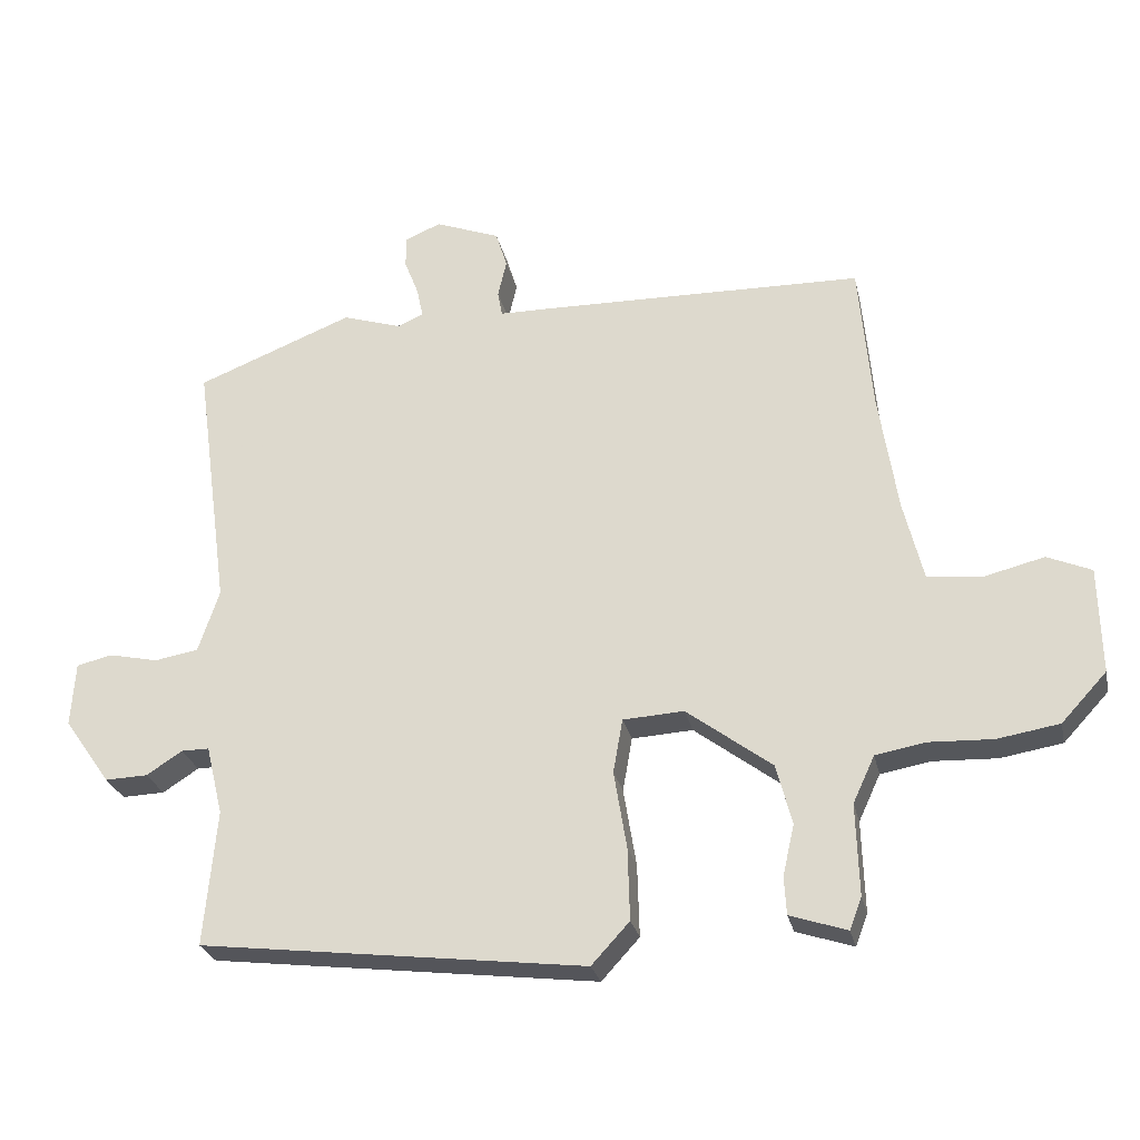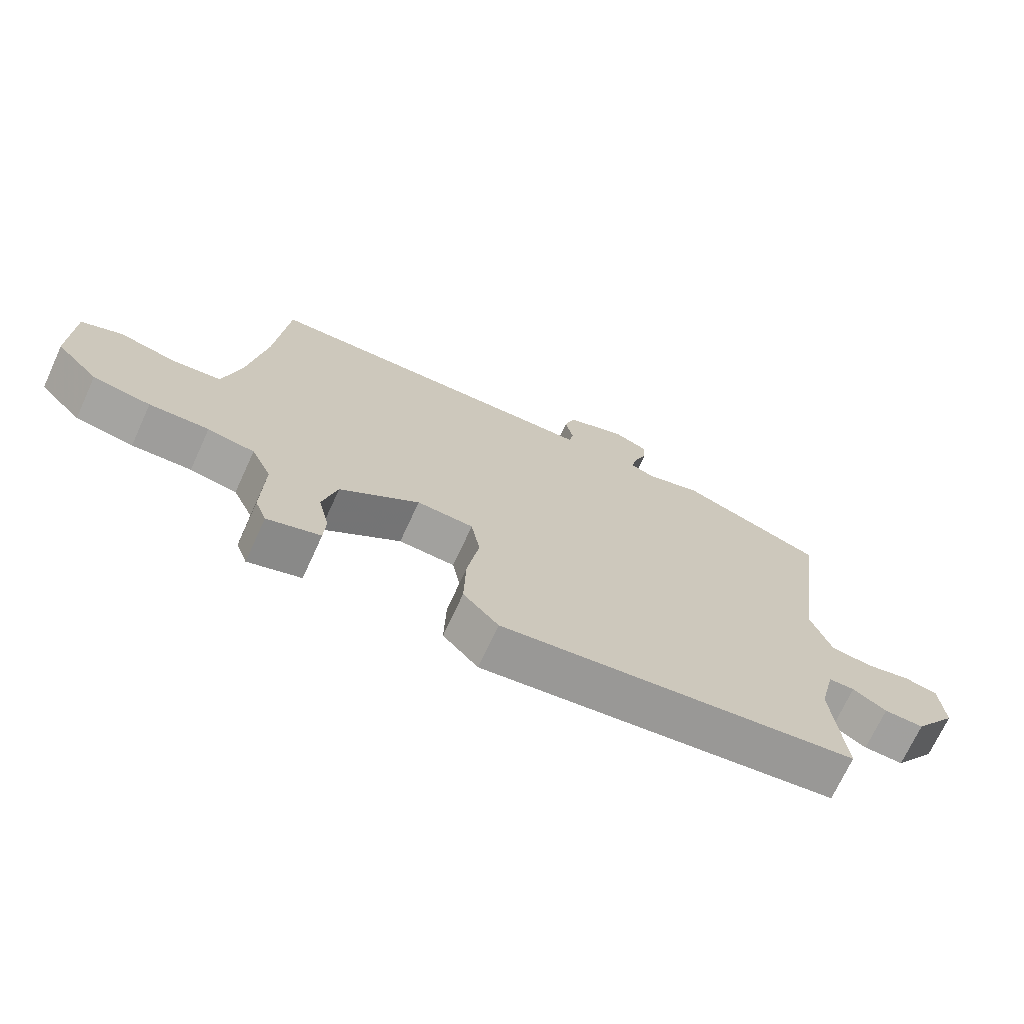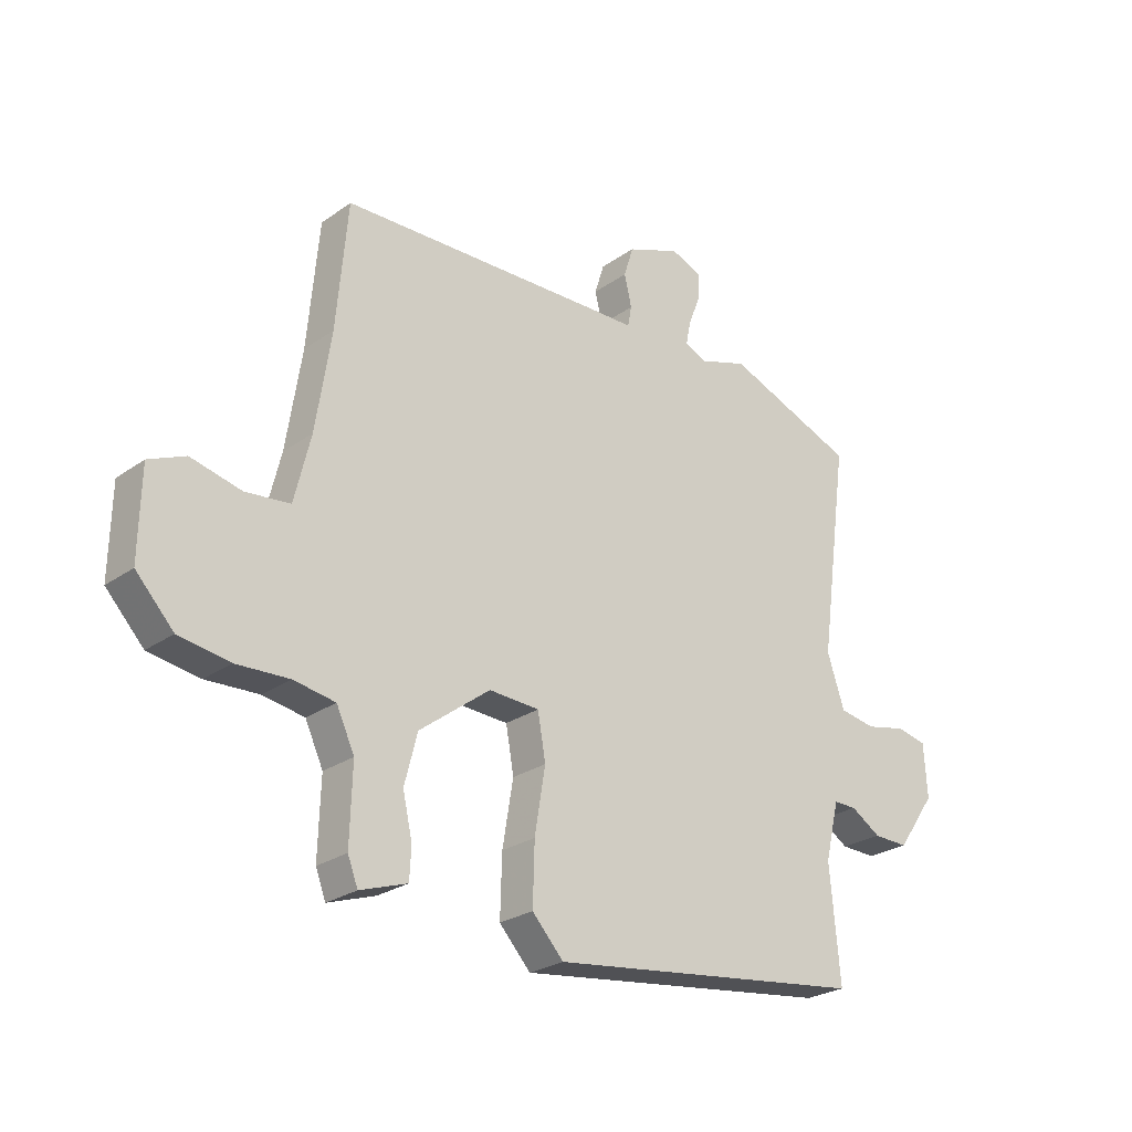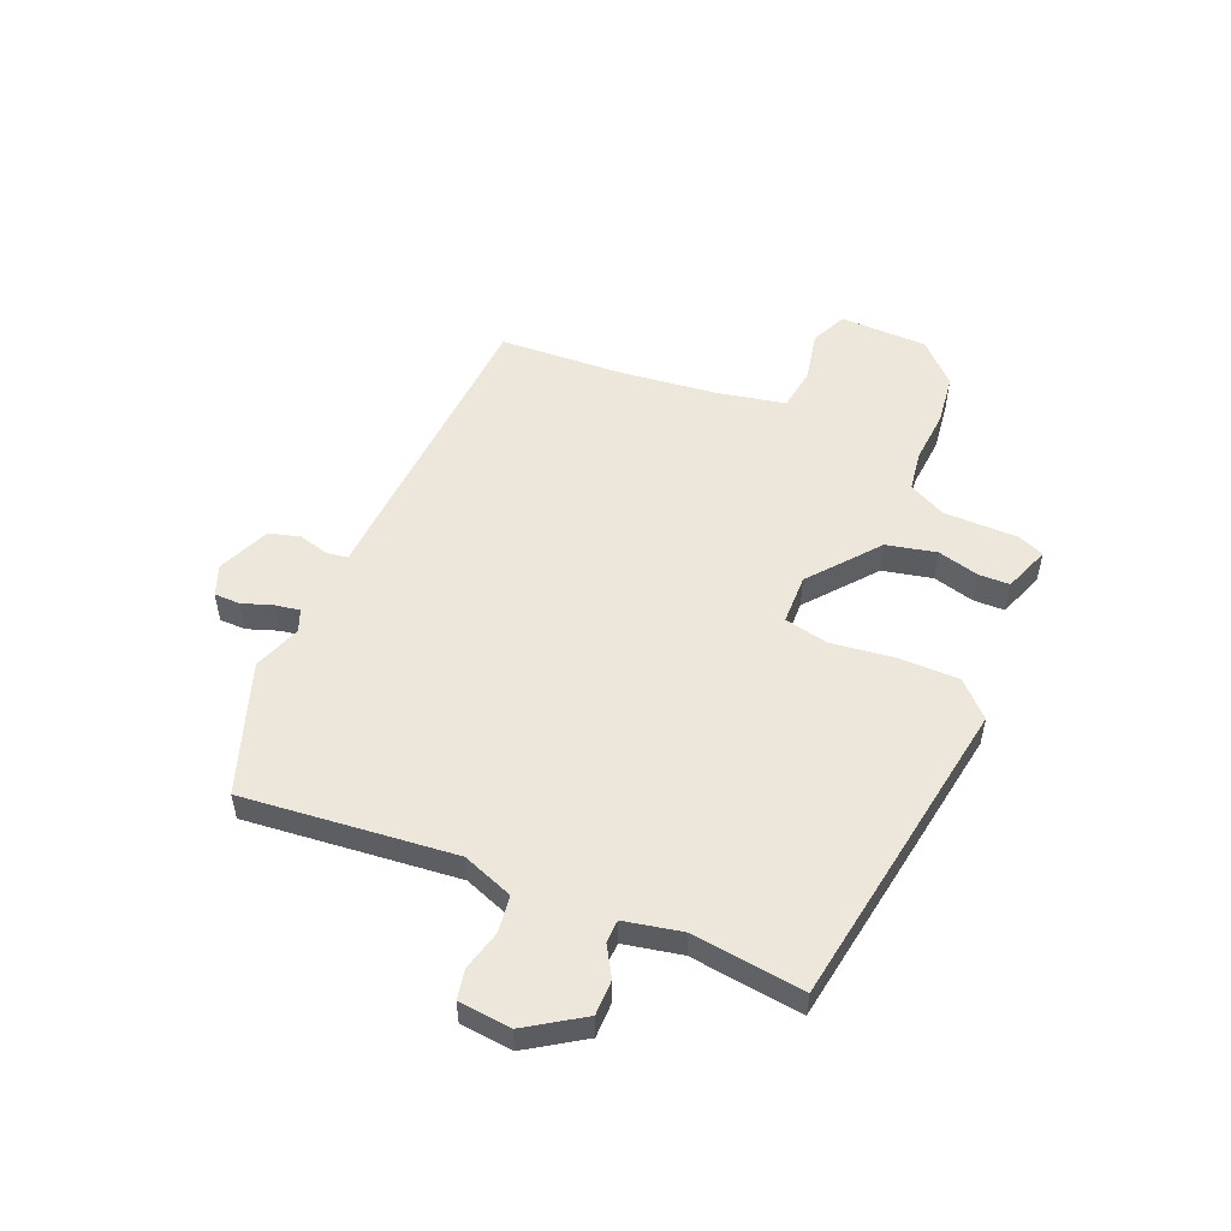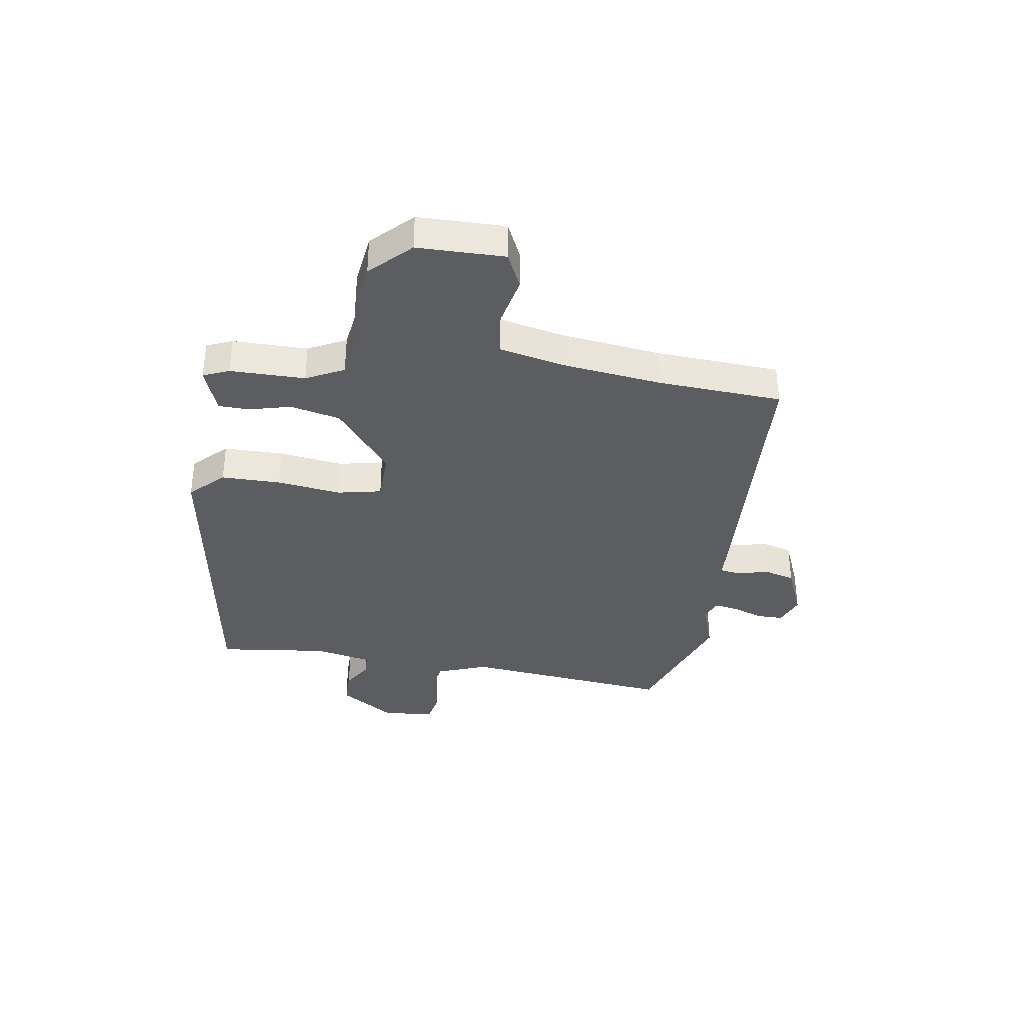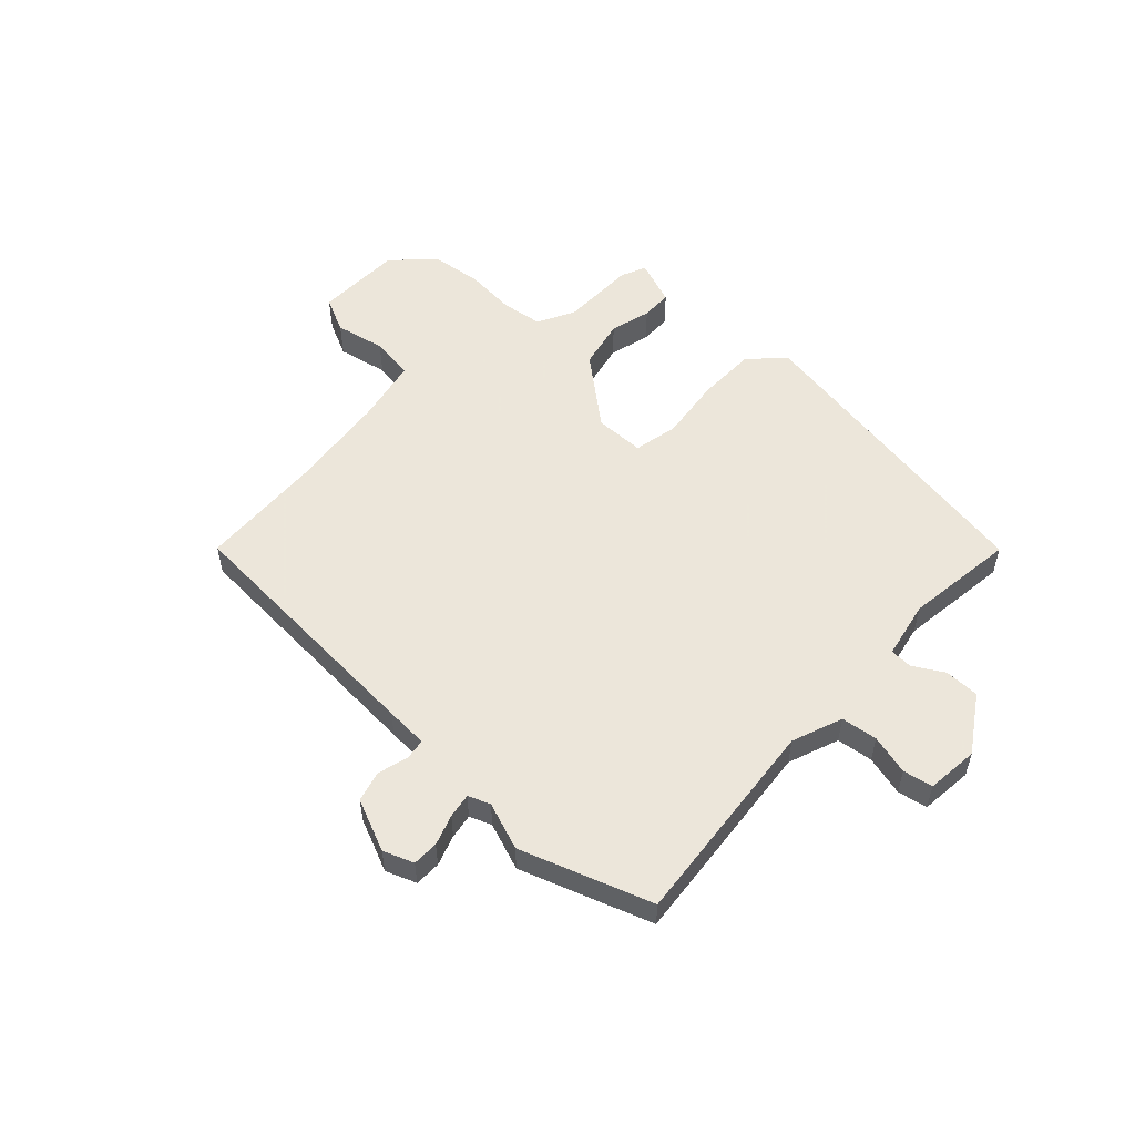
<metadata>
{"format":"obj","ext":"obj","renderer":"f3d","projection":"perspective","resolution":1024,"background":"white","views":[{"elev":-26.9,"azim":-167.6,"up":"+Z"},{"elev":-71.2,"azim":-24.7,"up":"+Z"},{"elev":-25.5,"azim":-41.6,"up":"+Z"},{"elev":52.7,"azim":114.9,"up":"+Y"},{"elev":-35.9,"azim":-97.0,"up":"+Y"},{"elev":54.2,"azim":45.3,"up":"+Y"}]}
</metadata>
<code>
v -0.517 0.07 0.309
v -0.497 0.07 0.533
v -0.02 0.07 0.544
v 0.057 0.07 0.545
v 0.064 0.07 0.582
v 0.051 0.07 0.638
v 0.068 0.07 0.693
v 0.164 0.07 0.73
v 0.218 0.07 0.707
v 0.217 0.07 0.66
v 0.196 0.07 0.606
v 0.187 0.07 0.562
v 0.226 0.07 0.545
v 0.313 0.07 0.573
v 0.545 0.07 0.482
v 0.493 0.07 0.103
v 0.524 0.07 0.01
v 0.589 0.07 -0.001
v 0.662 0.07 0.015
v 0.715 0.07 0.003
v 0.721 0.07 -0.092
v 0.652 0.07 -0.19
v 0.589 0.07 -0.188
v 0.536 0.07 -0.154
v 0.495 0.07 -0.154
v 0.47 0.07 -0.257
v 0.488 0.07 -0.458
v -0.081 0.07 -0.529
v -0.137 0.07 -0.468
v -0.134 0.07 -0.361
v -0.115 0.07 -0.246
v -0.129 0.07 -0.166
v -0.219 0.07 -0.161
v -0.345 0.07 -0.256
v -0.368 0.07 -0.345
v -0.351 0.07 -0.42
v -0.354 0.07 -0.476
v -0.438 0.07 -0.504
v -0.456 0.07 -0.457
v -0.452 0.07 -0.322
v -0.484 0.07 -0.253
v -0.558 0.07 -0.24
v -0.652 0.07 -0.244
v -0.743 0.07 -0.229
v -0.81 0.07 -0.157
v -0.807 0.07 0
v -0.742 0.07 0.028
v -0.652 0.07 0.006
v -0.573 0.07 0.014
v -0.544 0.07 0.133
v -0.517 0 0.309
v -0.497 0 0.533
v -0.02 0 0.544
v 0.057 0 0.545
v 0.064 0 0.582
v 0.051 0 0.638
v 0.068 0 0.693
v 0.164 0 0.73
v 0.218 0 0.707
v 0.217 0 0.66
v 0.196 0 0.606
v 0.187 0 0.562
v 0.226 0 0.545
v 0.313 0 0.573
v 0.545 0 0.482
v 0.493 0 0.103
v 0.524 0 0.01
v 0.589 0 -0.001
v 0.662 0 0.015
v 0.715 0 0.003
v 0.721 0 -0.092
v 0.652 0 -0.19
v 0.589 0 -0.188
v 0.536 0 -0.154
v 0.495 0 -0.154
v 0.47 0 -0.257
v 0.488 0 -0.458
v -0.081 0 -0.529
v -0.137 0 -0.468
v -0.134 0 -0.361
v -0.115 0 -0.246
v -0.129 0 -0.166
v -0.219 0 -0.161
v -0.345 0 -0.256
v -0.368 0 -0.345
v -0.351 0 -0.42
v -0.354 0 -0.476
v -0.438 0 -0.504
v -0.456 0 -0.457
v -0.452 0 -0.322
v -0.484 0 -0.253
v -0.558 0 -0.24
v -0.652 0 -0.244
v -0.743 0 -0.229
v -0.81 0 -0.157
v -0.807 0 0
v -0.742 0 0.028
v -0.652 0 0.006
v -0.573 0 0.014
v -0.544 0 0.133
f 46 47 48
f 45 46 48
f 44 45 48
f 43 44 48
f 42 43 48
f 41 42 48 49
f 40 41 49 50
f 38 39 40
f 37 38 40
f 36 37 40
f 35 36 40
f 40 50 1
f 35 40 1
f 34 35 1
f 29 30 31
f 28 29 31
f 27 28 31
f 26 27 31
f 25 26 31 32
f 22 23 24
f 21 22 24
f 20 21 24
f 19 20 24
f 18 19 24
f 17 18 24 25
f 25 32 33
f 17 25 33
f 16 17 33
f 15 16 33
f 14 15 33
f 13 14 33
f 9 10 11
f 8 9 11
f 7 8 11
f 6 7 11
f 5 6 11
f 4 5 11 12
f 2 3 4
f 1 2 4
f 34 1 4
f 33 34 4
f 13 33 4
f 4 12 13
f 98 97 96
f 98 96 95
f 98 95 94
f 98 94 93
f 98 93 92
f 99 98 92 91
f 100 99 91 90
f 90 89 88
f 90 88 87
f 90 87 86
f 90 86 85
f 51 100 90
f 51 90 85
f 51 85 84
f 81 80 79
f 81 79 78
f 81 78 77
f 81 77 76
f 82 81 76 75
f 74 73 72
f 74 72 71
f 74 71 70
f 74 70 69
f 74 69 68
f 75 74 68 67
f 83 82 75
f 83 75 67
f 83 67 66
f 83 66 65
f 83 65 64
f 83 64 63
f 61 60 59
f 61 59 58
f 61 58 57
f 61 57 56
f 61 56 55
f 62 61 55 54
f 54 53 52
f 54 52 51
f 54 51 84
f 54 84 83
f 54 83 63
f 63 62 54
f 1 51 52 2
f 2 52 53 3
f 3 53 54 4
f 4 54 55 5
f 5 55 56 6
f 6 56 57 7
f 7 57 58 8
f 8 58 59 9
f 9 59 60 10
f 10 60 61 11
f 11 61 62 12
f 12 62 63 13
f 13 63 64 14
f 14 64 65 15
f 15 65 66 16
f 16 66 67 17
f 17 67 68 18
f 18 68 69 19
f 19 69 70 20
f 20 70 71 21
f 21 71 72 22
f 22 72 73 23
f 23 73 74 24
f 24 74 75 25
f 25 75 76 26
f 26 76 77 27
f 27 77 78 28
f 28 78 79 29
f 29 79 80 30
f 30 80 81 31
f 31 81 82 32
f 32 82 83 33
f 33 83 84 34
f 34 84 85 35
f 35 85 86 36
f 36 86 87 37
f 37 87 88 38
f 38 88 89 39
f 39 89 90 40
f 40 90 91 41
f 41 91 92 42
f 42 92 93 43
f 43 93 94 44
f 44 94 95 45
f 45 95 96 46
f 46 96 97 47
f 47 97 98 48
f 48 98 99 49
f 49 99 100 50
f 50 100 51 1

</code>
